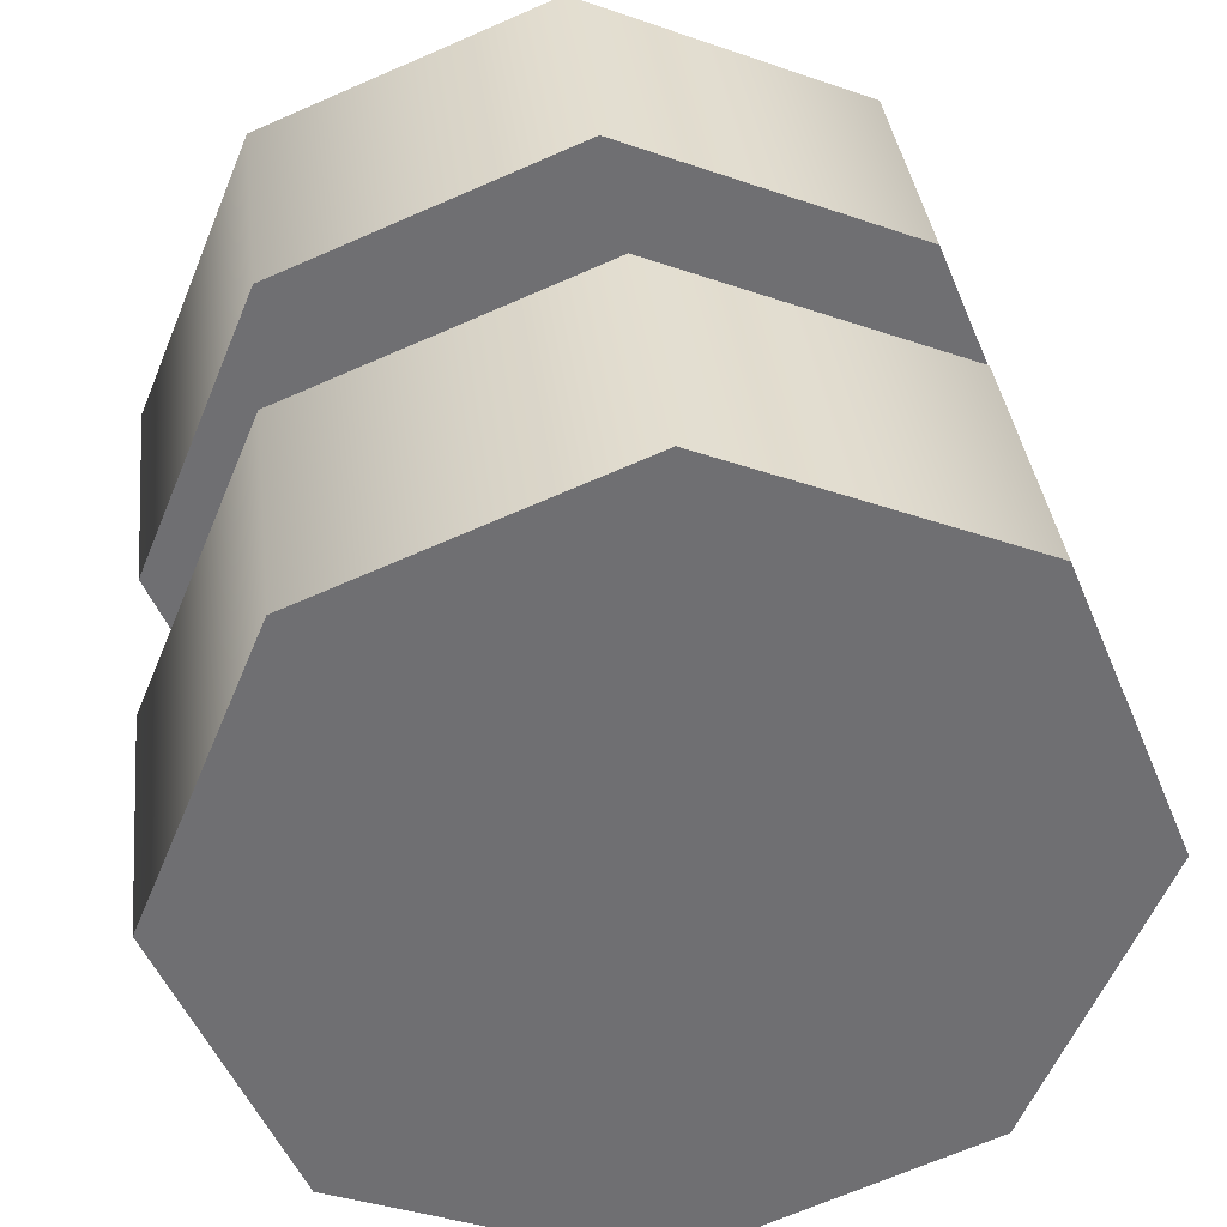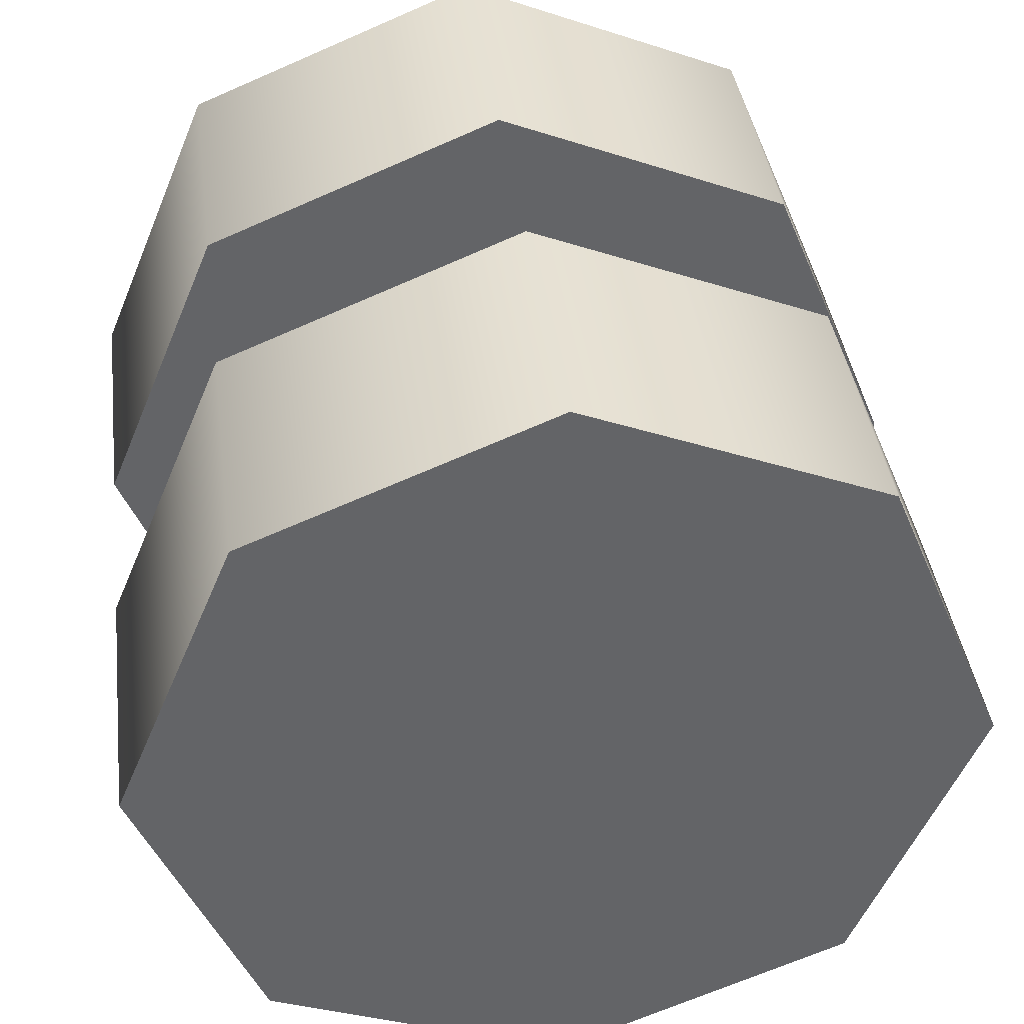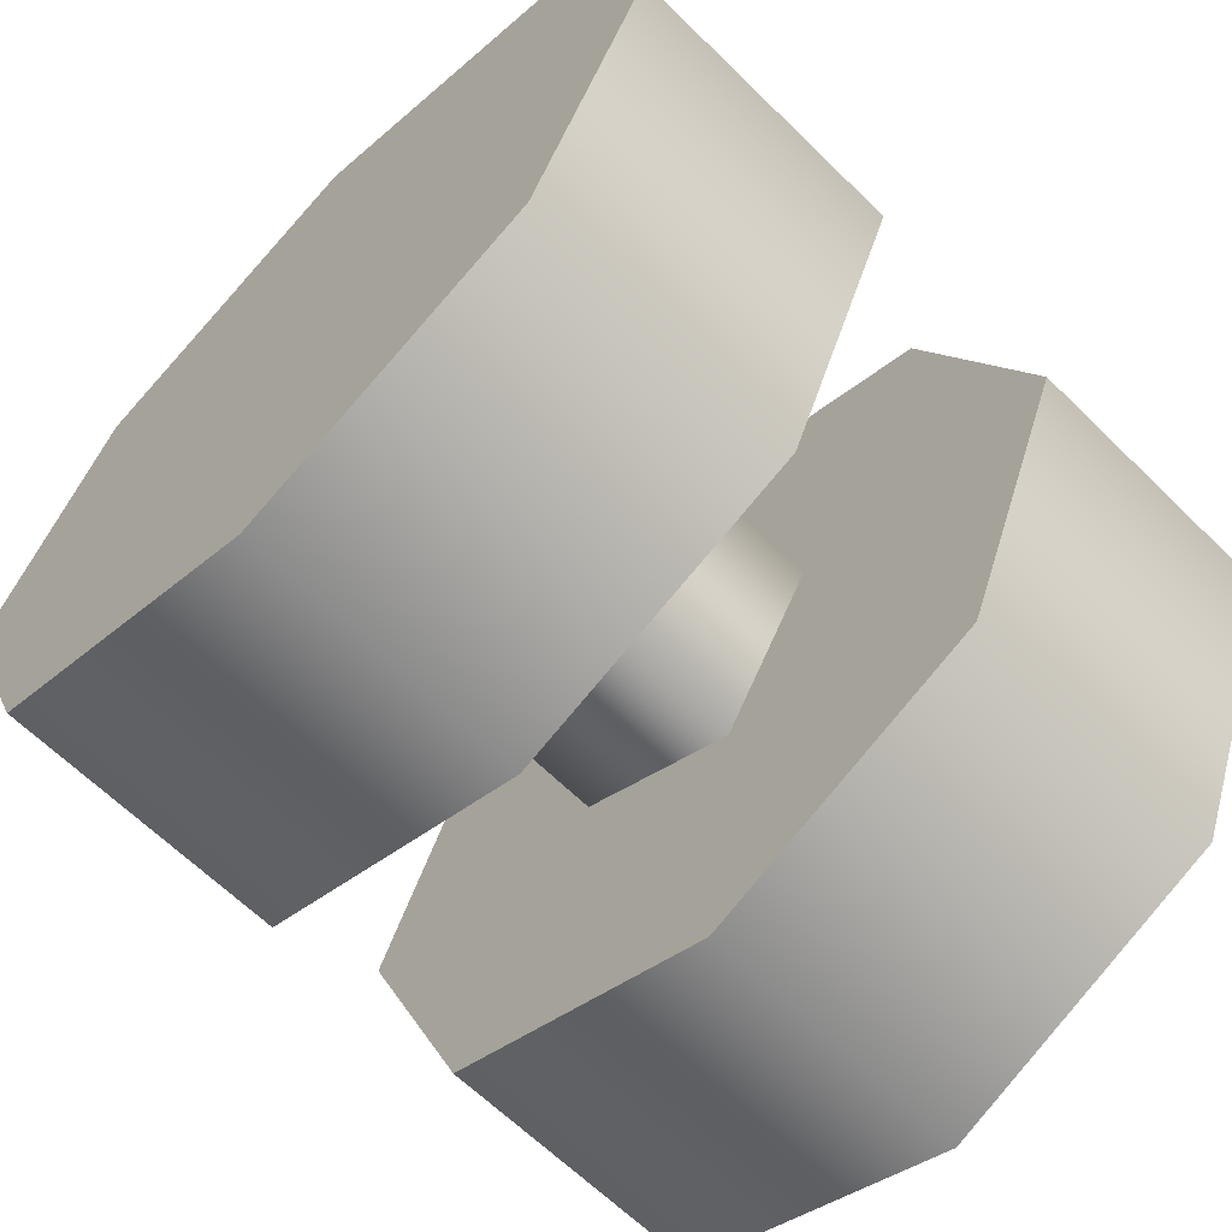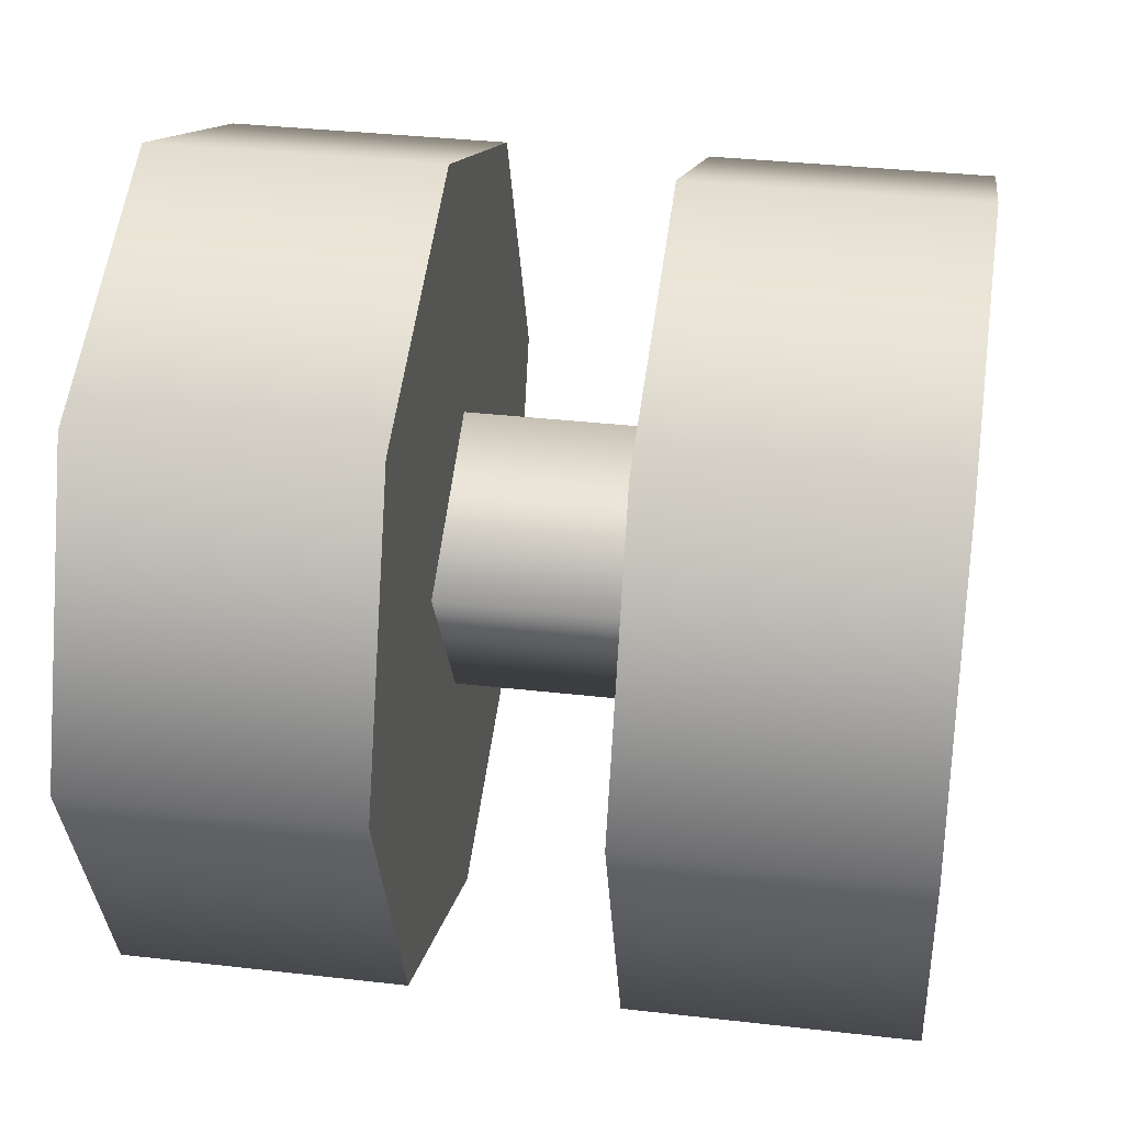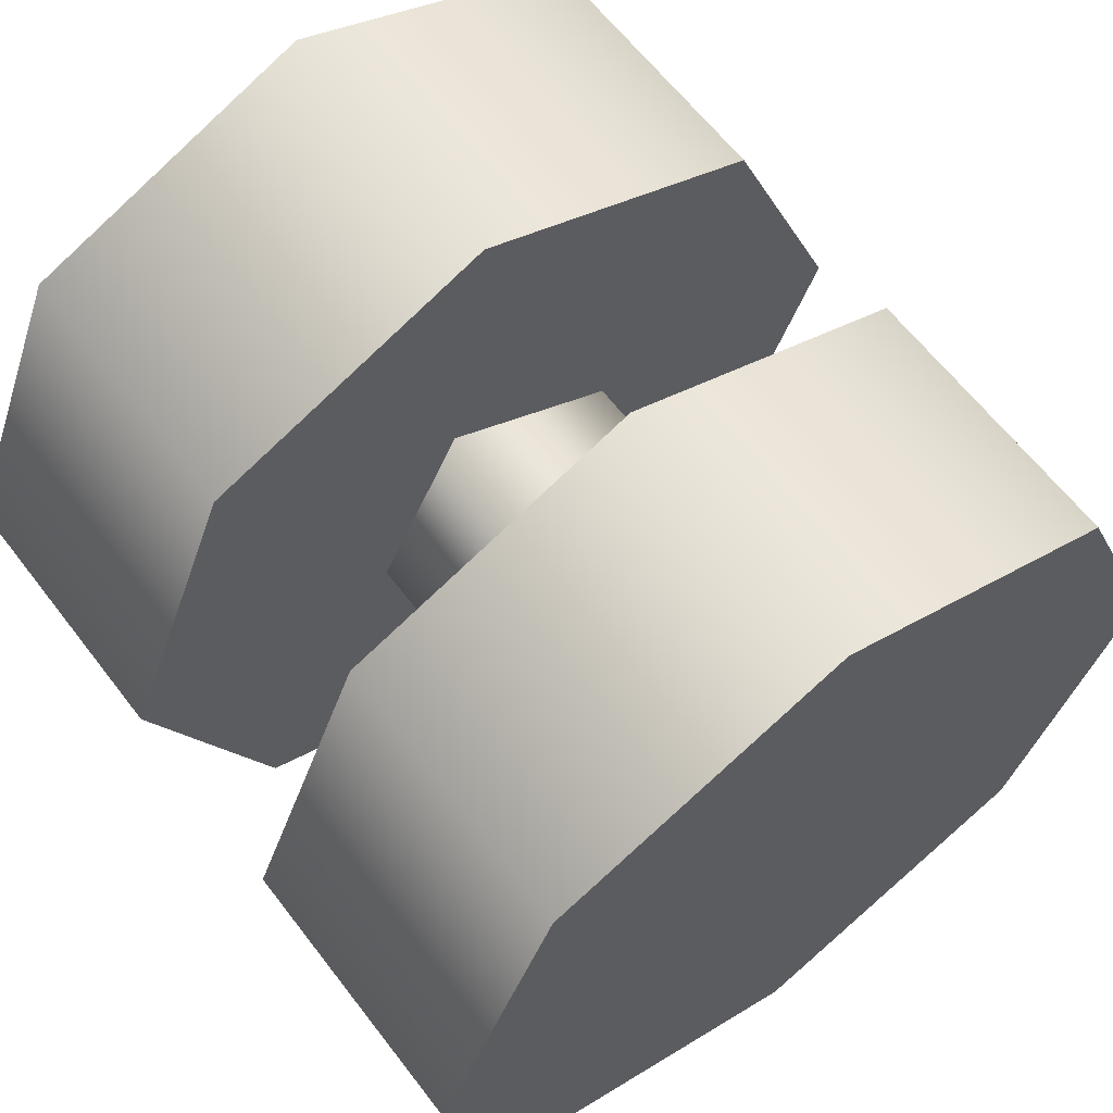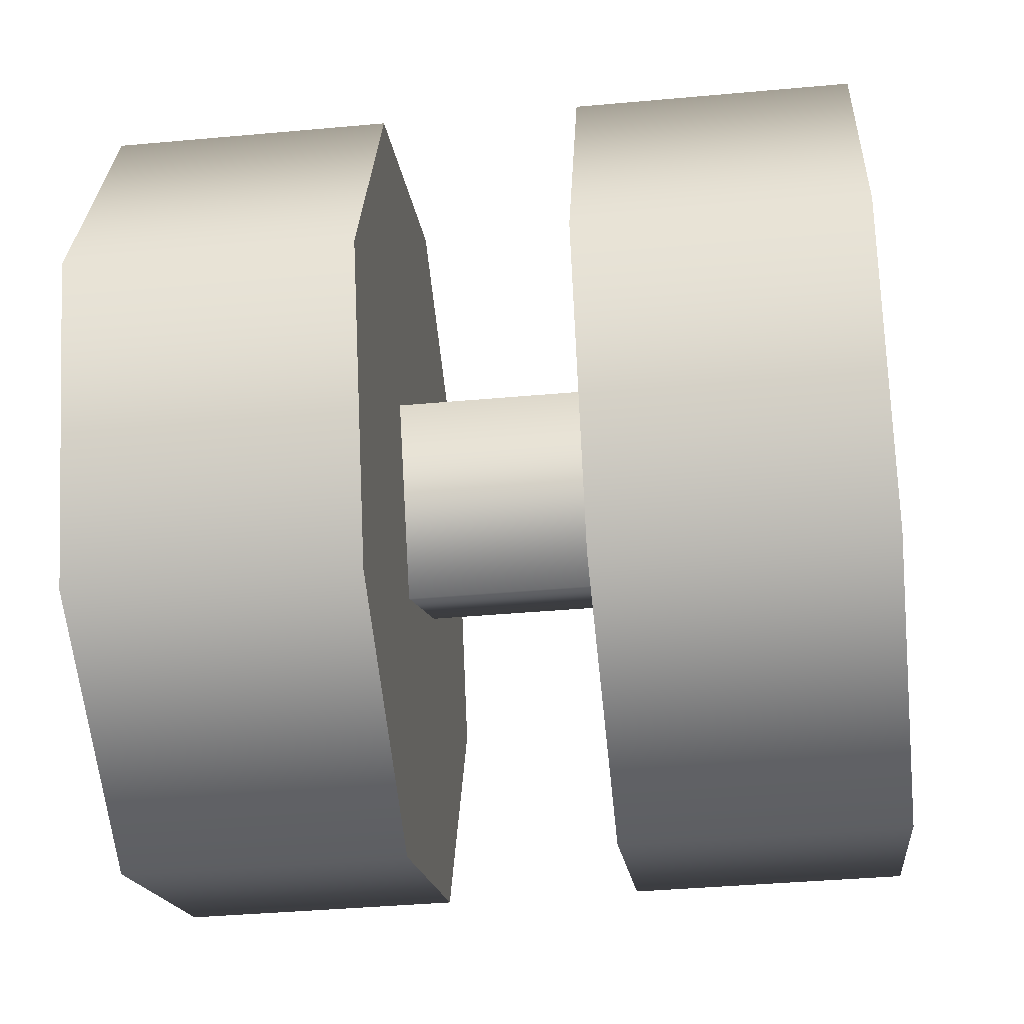
<metadata>
{"format":"obj","ext":"obj","renderer":"f3d","projection":"perspective","resolution":1024,"background":"white","views":[{"elev":35.7,"azim":-96.6,"up":"+Z"},{"elev":39.2,"azim":-97.4,"up":"+Y"},{"elev":-64.1,"azim":135.3,"up":"+Y"},{"elev":34.7,"azim":-171.2,"up":"+Y"},{"elev":62.8,"azim":52.6,"up":"+Z"},{"elev":-39.1,"azim":-173.5,"up":"+Z"}]}
</metadata>
<code>
v -1.167 0.8702 0.1373
v -1.167 0.791 0.3285
v -1.349 0.8702 0.1373
v -1.349 0.791 0.3285
v -1.167 0.8702 0.5196
v -1.349 0.8702 0.5196
v -1.167 0.8702 0.5196
v -1.167 1.061 0.5988
v -1.349 0.8702 0.5196
v -1.349 1.061 0.5988
v -1.167 1.253 0.5196
v -1.349 1.253 0.5196
v -1.167 1.332 0.3285
v -1.349 1.332 0.3285
v -1.167 1.253 0.1373
v -1.349 1.253 0.1373
v -1.167 1.253 0.1373
v -1.167 1.061 0.0581
v -1.349 1.253 0.1373
v -1.349 1.061 0.0581
v -1.167 0.8702 0.1373
v -1.167 1.061 0.0581
v -1.167 0.791 0.3285
v -1.167 1.253 0.1373
v -1.167 1.332 0.3285
v -1.167 1.253 0.5196
v -1.167 1.061 0.5988
v -1.167 0.8702 0.5196
v -1.349 0.8702 0.1373
v -1.349 0.791 0.3285
v -1.349 0.8702 0.5196
v -1.349 1.061 0.5988
v -1.349 1.253 0.5196
v -1.349 1.332 0.3285
v -1.349 1.253 0.1373
v -1.349 1.061 0.0581
v -0.8547 0.8702 0.1373
v -0.8547 0.791 0.3285
v -1.036 0.8702 0.1373
v -1.036 0.791 0.3285
v -0.8547 0.8702 0.5196
v -1.036 0.8702 0.5196
v -0.8547 1.061 0.5988
v -1.036 1.061 0.5988
v -0.8547 1.061 0.5988
v -0.8547 1.253 0.5196
v -1.036 1.061 0.5988
v -1.036 1.253 0.5196
v -0.8547 1.332 0.3285
v -1.036 1.332 0.3285
v -0.8547 1.253 0.1373
v -1.036 1.253 0.1373
v -0.8547 1.061 0.0581
v -1.036 1.061 0.0581
v -0.8547 1.061 0.0581
v -1.036 1.061 0.0581
v -0.8547 0.8702 0.1373
v -0.8547 1.061 0.0581
v -0.8547 0.791 0.3285
v -0.8547 1.253 0.1373
v -0.8547 1.332 0.3285
v -0.8547 1.253 0.5196
v -0.8547 1.061 0.5988
v -0.8547 0.8702 0.5196
v -1.036 0.791 0.3285
v -1.036 0.8702 0.5196
v -1.036 0.8702 0.1373
v -1.036 1.061 0.5988
v -1.036 1.253 0.5196
v -1.036 1.332 0.3285
v -1.036 1.253 0.1373
v -1.036 1.061 0.0581
v -1.025 0.975 0.3067
v -1.025 1.034 0.4172
v -1.169 0.975 0.3067
v -1.169 1.034 0.4172
v -1.025 1.034 0.4172
v -1.025 1.148 0.3561
v -1.169 1.034 0.4172
v -1.169 1.148 0.3561
v -1.025 1.085 0.2415
v -1.169 1.085 0.2415
v -1.025 1.148 0.3561
v -1.169 1.148 0.3561
v -1.025 1.085 0.2415
v -1.169 1.085 0.2415
g group_64244504_140627934985408
f 1 2 3
f 3 2 4
f 2 5 4
f 4 5 6
f 7 8 9
f 9 8 10
f 8 11 10
f 10 11 12
f 11 13 12
f 12 13 14
f 13 15 14
f 14 15 16
f 17 18 19
f 19 18 20
f 18 1 20
f 20 1 3
f 21 22 23
f 22 24 23
f 24 25 23
f 25 26 23
f 26 27 23
f 27 28 23
f 29 30 31
f 29 31 32
f 29 32 33
f 29 33 34
f 29 34 35
f 29 35 36
f 37 38 39
f 39 38 40
f 38 41 40
f 40 41 42
f 41 43 42
f 42 43 44
f 45 46 47
f 47 46 48
f 46 49 48
f 48 49 50
f 49 51 50
f 50 51 52
f 51 53 52
f 52 53 54
f 55 37 56
f 56 37 39
f 57 58 59
f 58 60 59
f 60 61 59
f 61 62 59
f 62 63 59
f 63 64 59
f 65 66 67
f 66 68 67
f 68 69 67
f 69 70 67
f 70 71 67
f 71 72 67
f 73 74 75
f 75 74 76
f 77 78 79
f 79 78 80
f 83 81 84
f 84 81 82
f 85 73 86
f 86 73 75

</code>
